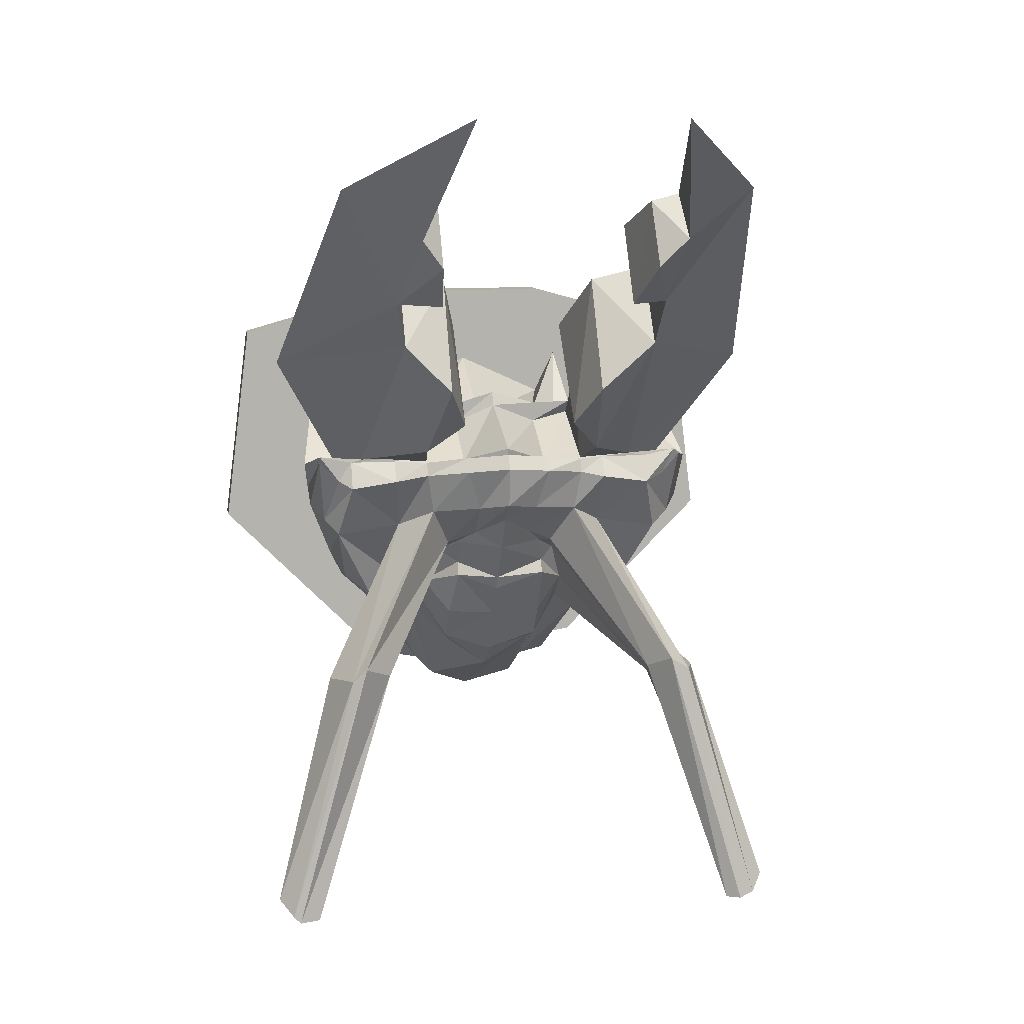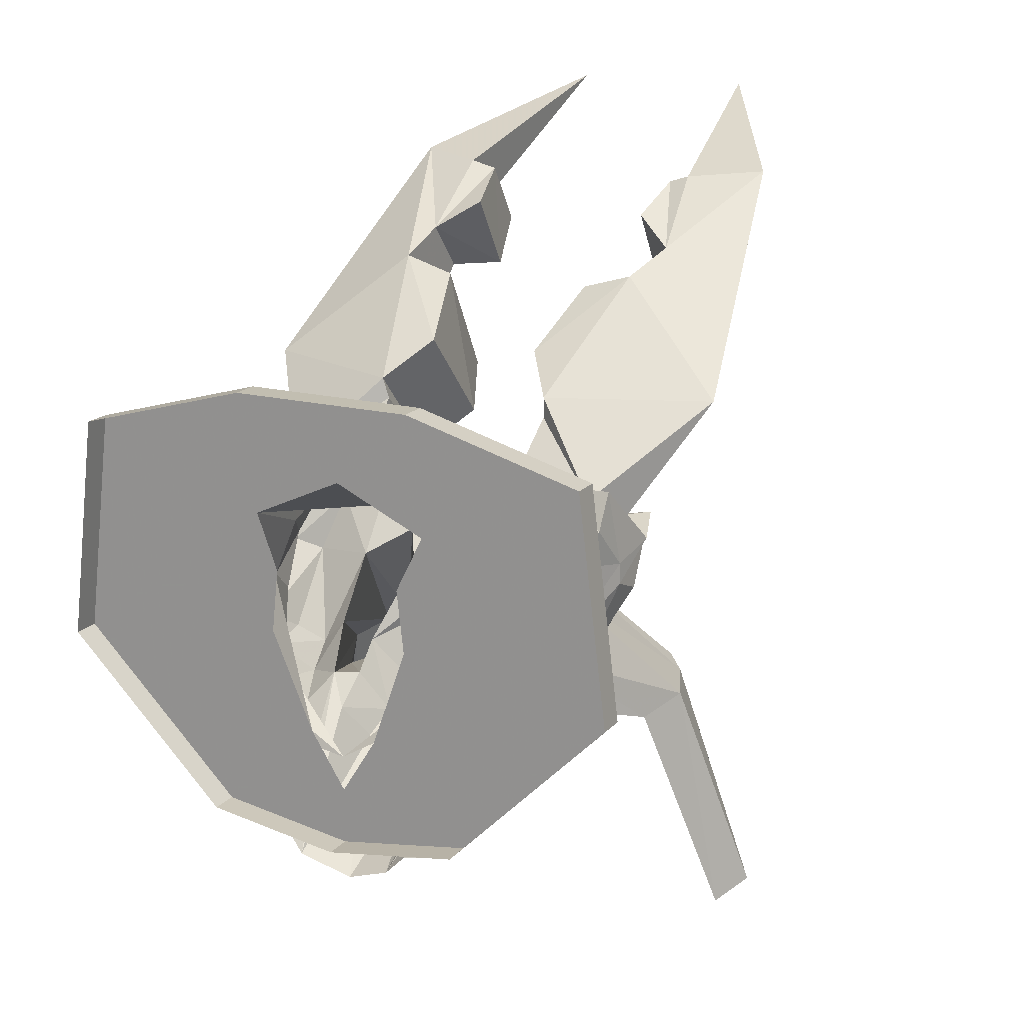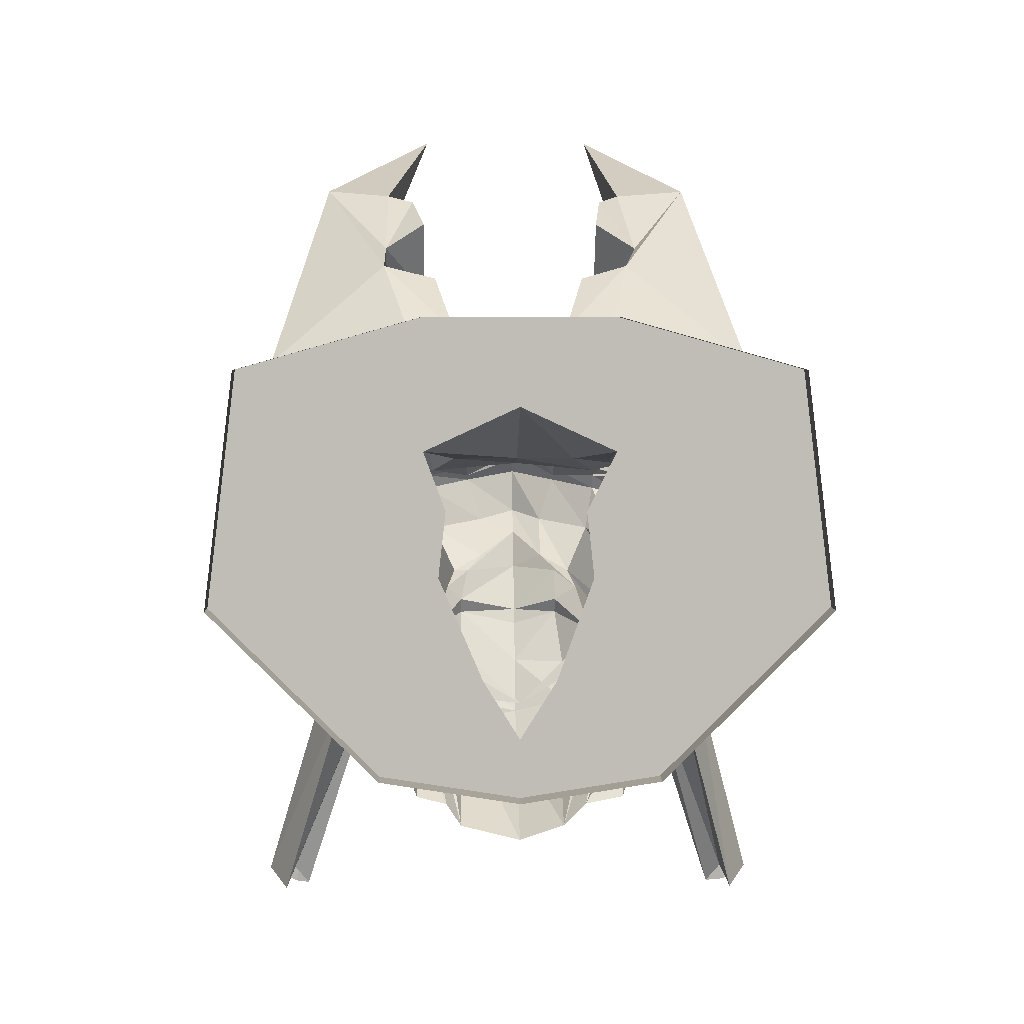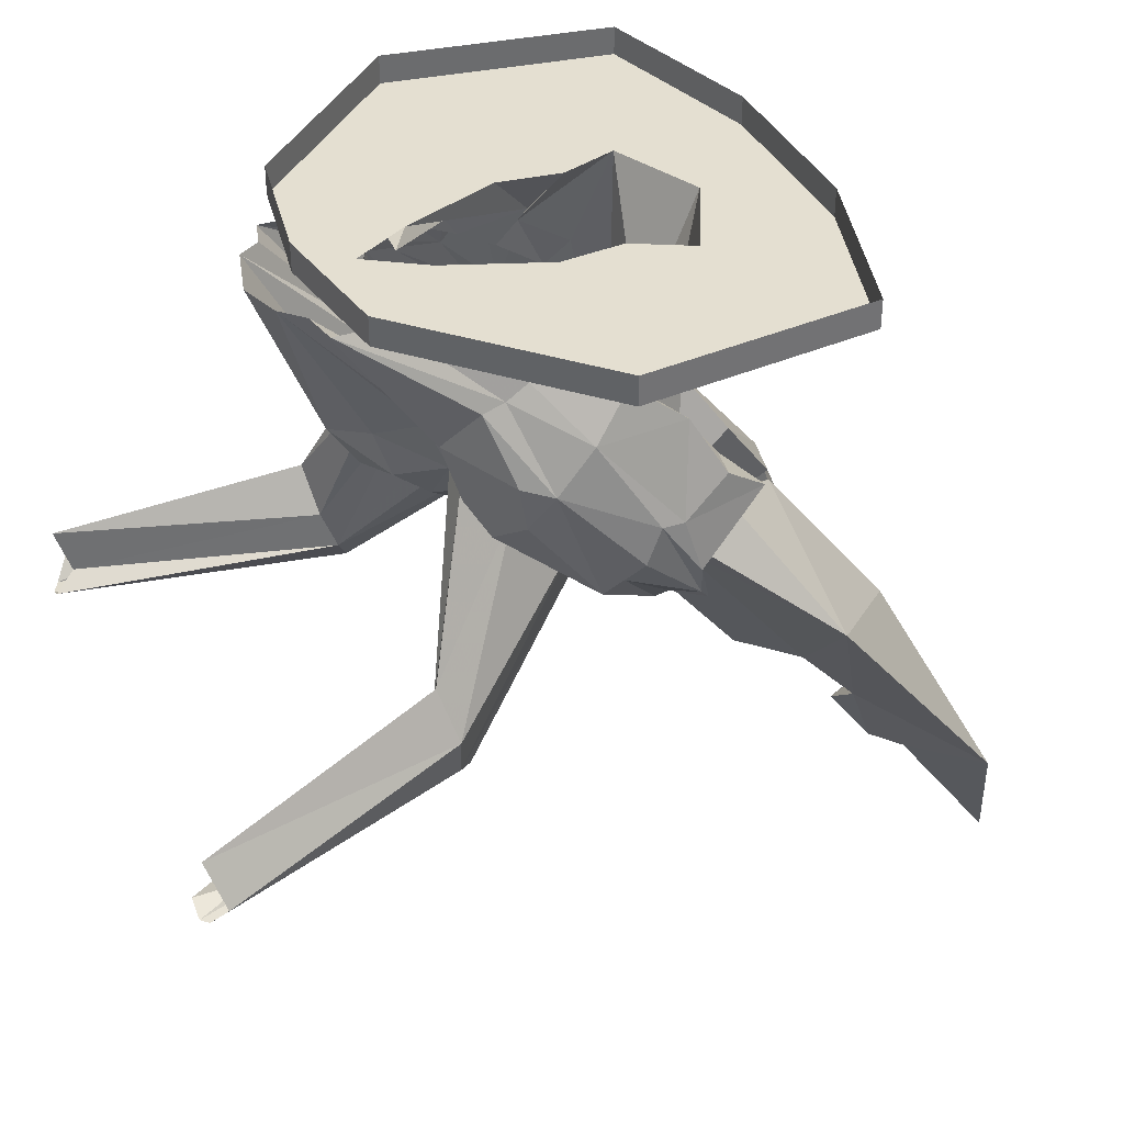
<metadata>
{"format":"obj","ext":"obj","renderer":"f3d","projection":"perspective","resolution":1024,"background":"white","views":[{"elev":10.3,"azim":170.4,"up":"+Y"},{"elev":17.1,"azim":26.8,"up":"+Y"},{"elev":4.8,"azim":-1.2,"up":"+Y"},{"elev":36.7,"azim":67.3,"up":"+Z"}]}
</metadata>
<code>
v -0.1172 -0.2891 0.2266
v 0 -0.3125 0.2266
v 0 -0.3281 0.2266
v -0.125 -0.3047 0.2266
v -0.2578 -0.1641 0.2266
v -0.07812 -0.07031 0.2266
v -0.08594 -0.1406 0.2266
v -0.03906 -0.25 0.2266
v 0.1172 -0.2891 0.2266
v 0.125 -0.3047 0.2266
v 0.1406 -0.3281 0.2266
v 0 -0.3594 0.2266
v -0.1406 -0.3281 0.2266
v -0.2734 -0.1641 0.2266
v -0.2344 0.03906 0.2266
v -0.1016 -0.007812 0.2266
v -0.125 -0.1016 0.1562
v -0.1172 -0.09375 0.1719
v -0.1016 -0.1875 0.1875
v 0 -0.2734 0.2266
v -0.07812 -0.2656 0.2188
v -0.1094 -0.1719 0.1641
v -0.1641 -0.1641 0.1719
v -0.1094 -0.2656 0.2188
v -0.1641 -0.2031 0.1562
v -0.1094 -0.3203 0.2188
v -0.1641 -0.2266 0.1406
v -0.1094 -0.375 0.2188
v -0.1641 -0.25 0.1328
v -0.1328 -0.2812 0.08594
v -0.07812 -0.3828 0.2188
v -0.1094 -0.25 0.0625
v -0.0625 -0.4062 0.2188
v -0.08594 -0.2812 0.08594
v -0.0625 -0.3203 0.0625
v 0 -0.4219 0.2188
v 0 -0.3516 0.04688
v 0.04688 -0.4062 0.2188
v 0.04688 -0.3203 0.0625
v 0.08594 -0.2812 0.08594
v 0.1094 -0.25 0.0625
v 0.07031 -0.3828 0.2188
v 0.125 -0.2812 0.08594
v 0.1562 -0.25 0.1328
v 0.1094 -0.375 0.2188
v 0.1562 -0.2266 0.1406
v 0.1094 -0.3203 0.2188
v 0.1562 -0.2031 0.1562
v 0.1562 -0.1641 0.1719
v 0.1094 -0.2656 0.2188
v 0.1094 -0.1719 0.1641
v 0.07031 -0.2656 0.2188
v 0.1094 -0.09375 0.1719
v 0.09375 -0.1875 0.1875
v 0.07812 -0.1406 0.2266
v 0.03906 -0.25 0.2266
v 0.2578 -0.1641 0.2266
v 0.2734 -0.1641 0.2266
v 0.3125 -0.1719 0.2266
v 0.3281 -0.1719 0.2266
v 0.1484 -0.3516 0.2266
v 0 -0.375 0.2266
v -0.1484 -0.3516 0.2266
v -0.3125 -0.1719 0.2266
v -0.25 0.04688 0.2266
v -0.08594 0.07812 0.2266
v 0 0.03906 0.2266
v 0 -0.02344 0.07812
v -0.07031 -0.02344 0.08594
v -0.1094 0.05469 0.1328
v -0.1172 -0.04688 0.125
v -0.1328 -0.07031 0.09375
v -0.125 -0.125 0.1328
v 0.2344 0.03906 0.2266
v 0.25 0.04688 0.2266
v 0.2734 0.0625 0.2266
v 0.2969 0.07812 0.2266
v 0.2969 0.07812 0.2578
v 0.3281 -0.1719 0.2578
v 0.1484 -0.3516 0.2578
v 0 -0.375 0.2578
v -0.1484 -0.3516 0.2578
v -0.3281 -0.1719 0.2266
v -0.2734 0.0625 0.2266
v -0.08594 0.09375 0.2266
v 0.08594 0.07812 0.2266
v 0.1016 -0.007812 0.2266
v 0.0625 -0.02344 0.08594
v 0.08594 -0.03906 0.04688
v 0 -0.03125 0.03906
v -0.09375 -0.03906 0.04688
v -0.125 -0.03125 0.05469
v -0.2266 -0.03125 0.05469
v -0.2109 -0.0625 0.1094
v -0.1953 -0.1172 0.1484
v -0.2031 -0.1562 0.1016
v -0.2031 -0.1953 0.05469
v -0.1875 -0.2266 0.0625
v -0.1562 -0.2656 0.03125
v -0.1328 -0.2109 0
v -0.2266 -0.3047 -0.1875
v -0.2031 -0.3203 -0.1328
v -0.09375 -0.2578 0.03125
v -0.0625 -0.3047 0.01562
v 0 -0.3203 0
v 0.05469 -0.3047 0.01562
v 0.08594 -0.2578 0.03125
v 0.1719 -0.3125 -0.1797
v 0.2031 -0.3203 -0.1328
v 0.1328 -0.2109 0
v 0.1406 -0.2656 0.03125
v 0.1875 -0.2266 0.0625
v 0.2031 -0.1953 0.05469
v 0.2031 -0.1562 0.1016
v 0.1875 -0.1172 0.1484
v 0.1172 -0.125 0.1328
v 0.1172 -0.04688 0.1562
v 0.07031 -0.07031 0.2266
v 0.08594 0.09375 0.2266
v 0.09375 0.1172 0.2266
v 0.1016 0.1328 0.2266
v 0.1016 0.1328 0.2578
v -0.09375 0.1172 0.2266
v -0.1016 0.1328 0.2266
v -0.1016 0.1328 0.2578
v -0.2969 0.07812 0.2266
v -0.2969 0.07812 0.2578
v -0.3281 -0.1719 0.2578
v -0.1328 -0.1406 -0.05469
v -0.2109 -0.2969 -0.2422
v -0.2891 -0.5781 -0.2734
v -0.3047 -0.5625 -0.25
v -0.2812 -0.5781 -0.2031
v -0.1719 -0.3125 -0.1797
v -0.09375 -0.2266 0
v -0.0625 -0.2656 -0.01562
v 0 -0.2656 -0.03125
v 0.05469 -0.2656 -0.01562
v 0.08594 -0.2266 0
v 0.1562 -0.2969 -0.2188
v 0.25 -0.5859 -0.2656
v 0.2656 -0.5625 -0.25
v 0.2734 -0.5781 -0.2031
v 0.2266 -0.3047 -0.1875
v 0.125 -0.1406 -0.05469
v 0.2031 -0.1484 -0.07031
v 0.1562 -0.2422 -0.007812
v 0.1875 -0.2188 0.01562
v 0.2188 -0.1328 -0.04688
v 0.2344 -0.1172 -0.02344
v 0.2344 -0.1016 0.01562
v 0.2344 -0.07812 0.01562
v 0.2031 -0.0625 0.1094
v 0.1328 -0.07031 0.09375
v 0.1094 -0.04688 0.125
v 0.1016 -0.02344 0.1016
v 0.1172 -0.03125 0.05469
v 0.09375 0.007812 -0.01562
v 0.04688 0.007812 -0.02344
v 0 0.02344 -0.03125
v -0.05469 0.007812 -0.02344
v -0.1016 0.007812 -0.01562
v -0.1562 0 0.01562
v -0.2266 0.007812 0.03125
v -0.2422 -0.07812 0.01562
v -0.2422 -0.1016 0.01562
v -0.2422 -0.1172 -0.02344
v -0.2266 -0.1328 -0.04688
v -0.2031 -0.1484 -0.07031
v -0.1875 -0.2188 0.01562
v -0.1641 -0.2422 -0.007812
v -0.1875 -0.08594 -0.1016
v -0.1328 -0.07812 -0.1016
v -0.09375 -0.1172 -0.1016
v -0.1875 -0.2812 -0.25
v -0.2734 -0.5859 -0.2734
v -0.1641 -0.2969 -0.2188
v -0.07031 -0.1641 -0.0625
v -0.07812 -0.1797 -0.03125
v -0.2734 -0.5625 -0.25
v -0.2578 -0.5859 -0.2656
v -0.25 -0.0625 -0.03906
v -0.2344 -0.05469 -0.07812
v -0.2109 -0.07812 -0.08594
v -0.1953 -0.01562 0
v -0.2109 -0.0625 -0.03125
v -0.2266 -0.04688 -0.08594
v -0.1875 -0.05469 -0.08594
v -0.1328 -0.05469 -0.08594
v -0.1016 -0.07031 -0.1094
v -0.03906 -0.1094 -0.1328
v -0.03906 -0.1484 -0.08594
v -0.05469 -0.1641 -0.0625
v -0.0625 -0.1953 -0.03906
v -0.0625 -0.2109 -0.04688
v 0 -0.2266 -0.0625
v 0.04688 -0.2109 -0.04688
v 0.04688 -0.1953 -0.03906
v 0.07031 -0.1797 -0.03125
v 0.0625 -0.1641 -0.0625
v 0.1875 -0.2812 -0.25
v 0.2734 -0.5859 -0.2734
v -0.1016 -0.05469 -0.1016
v -0.05469 -0.0625 -0.1406
v 0 -0.1016 -0.1641
v 0 -0.125 -0.1328
v 0 -0.1641 -0.1094
v 0 -0.2109 -0.07031
v 0.04688 -0.1641 -0.0625
v 0.03125 -0.1484 -0.08594
v 0.03125 -0.1094 -0.1328
v 0.08594 -0.1172 -0.1016
v 0.2031 -0.2969 -0.2422
v 0.2812 -0.5781 -0.2734
v -0.05469 -0.04688 -0.125
v 0 -0.05469 -0.1719
v 0 -0.03906 -0.1562
v 0.04688 -0.0625 -0.1406
v 0.09375 -0.07031 -0.1094
v 0.2969 -0.5625 -0.25
v -0.05469 -0.05469 -0.1016
v 0 -0.03125 -0.1562
v 0.04688 -0.04688 -0.125
v 0.09375 -0.05469 -0.1016
v 0.1328 -0.07812 -0.1016
v 0.1875 -0.08594 -0.1016
v 0.2031 -0.07812 -0.08594
v 0.2266 -0.05469 -0.07812
v 0.2422 -0.0625 -0.03906
v 0.2266 0.007812 0.03125
v 0.2266 -0.03125 0.05469
v -0.05469 -0.01562 -0.02344
v 0 0.007812 -0.03906
v -0.1016 -0.007812 0
v 0.04688 -0.01562 -0.02344
v 0.04688 -0.05469 -0.1016
v 0.1016 -0.04688 -0.08594
v 0.1328 -0.05469 -0.08594
v 0.1875 -0.05469 -0.08594
v 0.2266 -0.04688 -0.08594
v 0.1719 -0.05469 -0.0625
v 0.2031 -0.0625 -0.03125
v 0.1875 -0.01562 0
v 0.1406 0 0.01562
v 0.09375 -0.007812 0
v -0.1016 -0.04688 -0.08594
v -0.1719 -0.05469 -0.0625
v -0.2891 0.07812 -0.1328
v -0.1562 0.1094 -0.2734
v -0.1094 -0.03125 -0.1641
v -0.1016 -0.05469 -0.09375
v -0.1016 0.05469 -0.0625
v -0.1094 0.07812 -0.0625
v -0.07031 0.1172 -0.1172
v -0.1562 0.1953 -0.2109
v -0.07031 0.007812 -0.2188
v -0.09375 0.1797 -0.2031
v -0.1562 0.2188 -0.2812
v -0.2344 0.2969 -0.4141
v -0.1562 0.1641 -0.3281
v -0.1094 0.1641 -0.3672
v -0.1094 0.25 -0.3125
v -0.125 0.2812 -0.3828
v -0.1562 0.2891 -0.3828
v -0.1094 0.375 -0.625
v -0.1562 0.2422 -0.4375
v -0.125 0.2109 -0.4297
v -0.09375 0.05469 -0.2734
v 0.1016 0.07812 -0.0625
v 0.1406 0.1953 -0.2109
v 0.0625 0.1172 -0.1172
v 0.0625 0.007812 -0.2188
v 0.1016 -0.03125 -0.1641
v 0.1016 0.05469 -0.0625
v 0.2812 0.07812 -0.1328
v 0.2266 0.2969 -0.4141
v 0.1562 0.2188 -0.2812
v 0.1406 0.1094 -0.2734
v 0.08594 0.1797 -0.2031
v 0.08594 0.05469 -0.2734
v 0.09375 -0.05469 -0.09375
v 0.1562 0.1641 -0.3281
v 0.1406 0.2422 -0.4375
v 0.1094 0.375 -0.625
v 0.1406 0.2891 -0.3828
v 0.1172 0.2812 -0.3828
v 0.1094 0.25 -0.3125
v 0.1094 0.1641 -0.3672
v 0.1172 0.2109 -0.4297
f 1 2 3
f 1 3 4
f 1 4 5
f 1 5 6
f 1 6 7
f 1 7 8
f 1 8 2
f 2 9 10
f 2 10 3
f 4 14 5
f 5 14 15
f 5 15 16
f 5 16 6
f 9 57 58
f 9 58 10
f 14 65 15
f 15 65 66
f 15 66 67
f 15 67 16
f 57 74 75
f 57 75 58
f 60 77 78
f 60 78 79
f 60 79 61
f 61 79 80
f 61 80 62
f 62 80 81
f 62 81 63
f 63 81 82
f 63 82 83
f 65 85 66
f 66 85 86
f 66 86 67
f 67 86 87
f 55 118 57
f 55 57 9
f 55 9 56
f 56 9 2
f 86 85 119
f 86 119 74
f 86 74 87
f 87 74 118
f 118 74 57
f 74 119 75
f 77 121 122
f 77 122 78
f 121 124 125
f 121 125 122
f 124 126 127
f 124 127 125
f 126 83 128
f 126 128 127
f 83 82 128
f 3 10 11
f 3 11 12
f 3 12 4
f 4 12 13
f 4 13 14
f 10 58 59
f 10 59 11
f 13 64 14
f 14 64 65
f 58 75 76
f 58 76 59
f 64 84 65
f 65 84 85
f 75 119 120
f 75 120 76
f 119 85 123
f 119 123 120
f 85 84 123
f 6 16 17
f 6 17 18
f 6 18 7
f 7 18 8
f 8 18 19
f 8 19 20
f 20 19 21
f 21 19 22
f 52 51 53
f 52 53 54
f 54 53 55
f 54 55 56
f 54 56 20
f 16 67 68
f 16 68 69
f 16 69 70
f 16 70 71
f 16 71 17
f 17 71 72
f 17 72 73
f 17 73 18
f 18 73 22
f 18 22 19
f 67 87 88
f 67 88 68
f 68 88 89
f 68 89 90
f 68 90 69
f 69 90 91
f 69 91 70
f 70 91 92
f 70 92 71
f 71 92 72
f 23 95 96
f 23 96 25
f 48 114 115
f 48 115 49
f 51 116 117
f 51 117 53
f 53 117 87
f 53 87 118
f 53 118 55
f 116 154 155
f 116 155 117
f 117 155 87
f 87 155 156
f 87 156 88
f 88 156 157
f 88 157 89
f 93 164 165
f 166 165 182
f 182 165 164
f 182 164 185
f 182 185 186
f 182 186 187
f 182 187 183
f 183 187 184
f 184 187 172
f 172 187 188
f 172 188 189
f 172 189 173
f 173 189 190
f 190 189 203
f 190 203 204
f 203 215 204
f 204 215 216
f 216 215 217
f 216 217 218
f 217 223 218
f 218 223 219
f 219 223 224
f 219 224 225
f 151 229 152
f 152 229 230
f 152 230 231
f 154 157 156
f 154 156 155
f 232 233 222
f 232 222 221
f 232 221 234
f 233 235 236
f 233 236 222
f 224 237 238
f 224 238 225
f 225 238 239
f 225 239 226
f 226 239 227
f 227 239 240
f 227 240 228
f 228 240 229
f 229 240 241
f 229 241 242
f 229 242 230
f 230 242 243
f 234 221 246
f 246 203 189
f 246 189 247
f 247 189 188
f 247 188 187
f 247 187 186
f 251 250 252
f 251 252 234
f 234 252 185
f 253 255 248
f 253 248 185
f 253 185 252
f 255 259 248
f 258 264 259
f 259 264 265
f 235 245 237
f 235 237 236
f 239 241 240
f 241 239 237
f 237 239 238
f 269 274 243
f 269 243 275
f 269 275 270
f 270 275 276
f 273 281 274
f 274 281 245
f 274 245 243
f 276 284 285
f 276 285 277
f 21 22 23
f 21 23 24
f 50 49 51
f 50 51 52
f 72 92 93
f 72 93 94
f 72 94 73
f 73 94 95
f 73 95 22
f 22 95 23
f 49 115 116
f 49 116 51
f 115 153 154
f 115 154 116
f 89 157 158
f 89 158 159
f 89 159 90
f 90 159 160
f 90 160 161
f 90 161 162
f 90 162 91
f 91 162 163
f 91 163 92
f 92 163 164
f 92 164 93
f 217 215 221
f 217 221 222
f 217 222 223
f 153 231 157
f 153 157 154
f 222 236 223
f 223 236 224
f 224 236 237
f 230 243 244
f 230 244 231
f 231 244 157
f 157 244 158
f 158 244 243
f 158 243 245
f 246 221 215
f 246 215 203
f 234 185 163
f 234 163 162
f 164 163 185
f 253 254 255
f 254 257 255
f 258 262 263
f 258 263 264
f 269 270 271
f 270 279 271
f 277 285 286
f 277 286 287
f 24 23 25
f 24 25 26
f 26 25 27
f 26 27 28
f 28 27 29
f 45 44 46
f 45 46 47
f 47 46 48
f 47 48 49
f 47 49 50
f 113 150 151
f 113 151 114
f 114 151 152
f 114 152 153
f 114 153 115
f 93 165 94
f 94 165 95
f 95 165 96
f 96 165 166
f 96 166 97
f 97 166 167
f 152 231 153
f 28 29 30
f 28 30 31
f 31 30 32
f 42 41 43
f 42 43 44
f 42 44 45
f 29 98 99
f 29 99 30
f 30 99 32
f 41 111 43
f 43 111 112
f 43 112 44
f 110 145 146
f 110 146 147
f 113 148 146
f 113 146 149
f 113 149 150
f 97 167 168
f 97 168 169
f 97 169 170
f 100 171 129
f 129 171 169
f 129 169 172
f 168 184 172
f 168 172 169
f 170 169 171
f 145 226 146
f 146 226 149
f 149 226 227
f 148 147 146
f 31 32 33
f 33 34 35
f 33 35 36
f 36 35 37
f 36 37 38
f 38 37 39
f 38 39 40
f 38 41 42
f 29 97 98
f 32 99 100
f 34 103 104
f 34 104 35
f 35 104 105
f 35 105 37
f 37 105 106
f 37 106 39
f 39 106 107
f 39 107 40
f 41 110 111
f 44 112 113
f 103 135 104
f 104 135 136
f 104 136 105
f 105 136 137
f 105 137 106
f 106 137 138
f 106 138 107
f 107 138 139
f 110 147 111
f 111 147 148
f 111 148 112
f 112 148 113
f 97 170 98
f 98 170 171
f 98 171 99
f 99 171 100
f 129 172 173
f 129 173 174
f 167 183 168
f 168 183 184
f 173 190 174
f 174 190 191
f 174 191 192
f 174 192 178
f 178 192 193
f 178 193 179
f 179 193 194
f 179 194 135
f 135 195 136
f 136 195 137
f 137 195 196
f 137 196 197
f 137 197 138
f 138 197 139
f 139 198 199
f 190 204 191
f 191 204 205
f 191 205 206
f 191 206 192
f 192 206 193
f 193 206 207
f 193 207 194
f 194 207 208
f 198 208 209
f 198 209 199
f 199 209 210
f 199 210 200
f 200 210 211
f 200 211 212
f 204 216 205
f 205 216 211
f 205 211 210
f 205 210 206
f 206 210 207
f 207 210 209
f 207 209 208
f 216 218 211
f 211 218 212
f 212 218 219
f 212 219 145
f 219 225 145
f 145 225 226
f 149 227 228
f 149 228 150
f 232 234 162
f 232 162 161
f 232 161 233
f 233 161 160
f 233 160 235
f 158 245 159
f 159 245 235
f 159 235 160
f 247 249 250
f 247 250 251
f 255 257 249
f 260 266 267
f 260 267 261
f 261 267 263
f 265 264 266
f 266 264 263
f 266 263 267
f 268 256 250
f 268 250 249
f 268 249 257
f 268 257 256
f 270 278 279
f 272 279 280
f 272 280 273
f 273 280 278
f 273 278 241
f 273 241 281
f 284 283 285
f 285 283 286
f 286 283 289
f 286 289 288
f 283 282 289
f 289 282 288
f 279 278 280
f 33 32 34
f 38 40 41
f 25 96 27
f 27 96 29
f 29 96 97
f 32 103 34
f 40 107 41
f 44 113 46
f 46 113 114
f 46 114 48
f 167 166 182
f 167 182 183
f 135 194 195
f 139 197 198
f 194 208 195
f 195 208 196
f 196 208 197
f 197 208 198
f 150 228 151
f 151 228 229
f 247 186 248
f 247 248 249
f 253 252 250
f 253 250 256
f 253 256 254
f 254 256 257
f 255 249 258
f 248 259 260
f 248 260 249
f 249 260 258
f 258 260 261
f 258 261 262
f 259 265 266
f 259 266 260
f 261 263 262
f 269 271 272
f 269 272 273
f 269 273 274
f 270 277 278
f 271 279 272
f 241 278 275
f 241 275 242
f 275 282 276
f 276 282 283
f 276 283 284
f 277 287 288
f 277 288 282
f 277 282 278
f 278 282 275
f 286 288 287
f 11 59 60
f 11 60 61
f 11 61 12
f 12 61 62
f 12 62 13
f 13 62 63
f 13 63 64
f 59 76 77
f 59 77 60
f 63 83 64
f 64 83 84
f 76 120 121
f 76 121 77
f 120 123 124
f 120 124 121
f 123 84 126
f 123 126 124
f 84 83 126
f 32 100 101
f 32 101 102
f 32 102 103
f 41 107 108
f 41 108 109
f 41 109 110
f 101 132 102
f 102 132 133
f 102 133 134
f 102 134 103
f 103 134 135
f 107 139 108
f 108 142 109
f 109 142 143
f 109 143 144
f 109 144 110
f 177 178 179
f 134 133 180
f 140 199 200
f 144 143 220
f 100 129 130
f 100 130 101
f 101 130 131
f 101 131 132
f 108 139 140
f 108 140 141
f 108 141 142
f 110 144 145
f 177 179 135
f 177 135 134
f 177 134 180
f 177 180 181
f 139 199 140
f 213 145 144
f 213 144 220
f 213 220 214
f 129 174 175
f 129 175 130
f 130 175 176
f 130 176 131
f 177 175 174
f 177 174 178
f 177 181 175
f 175 181 176
f 140 200 201
f 140 201 202
f 140 202 141
f 200 212 201
f 201 212 213
f 201 213 214
f 201 214 202
f 212 145 213
f 255 258 259
f 185 248 186
f 270 276 277
f 242 275 243

</code>
